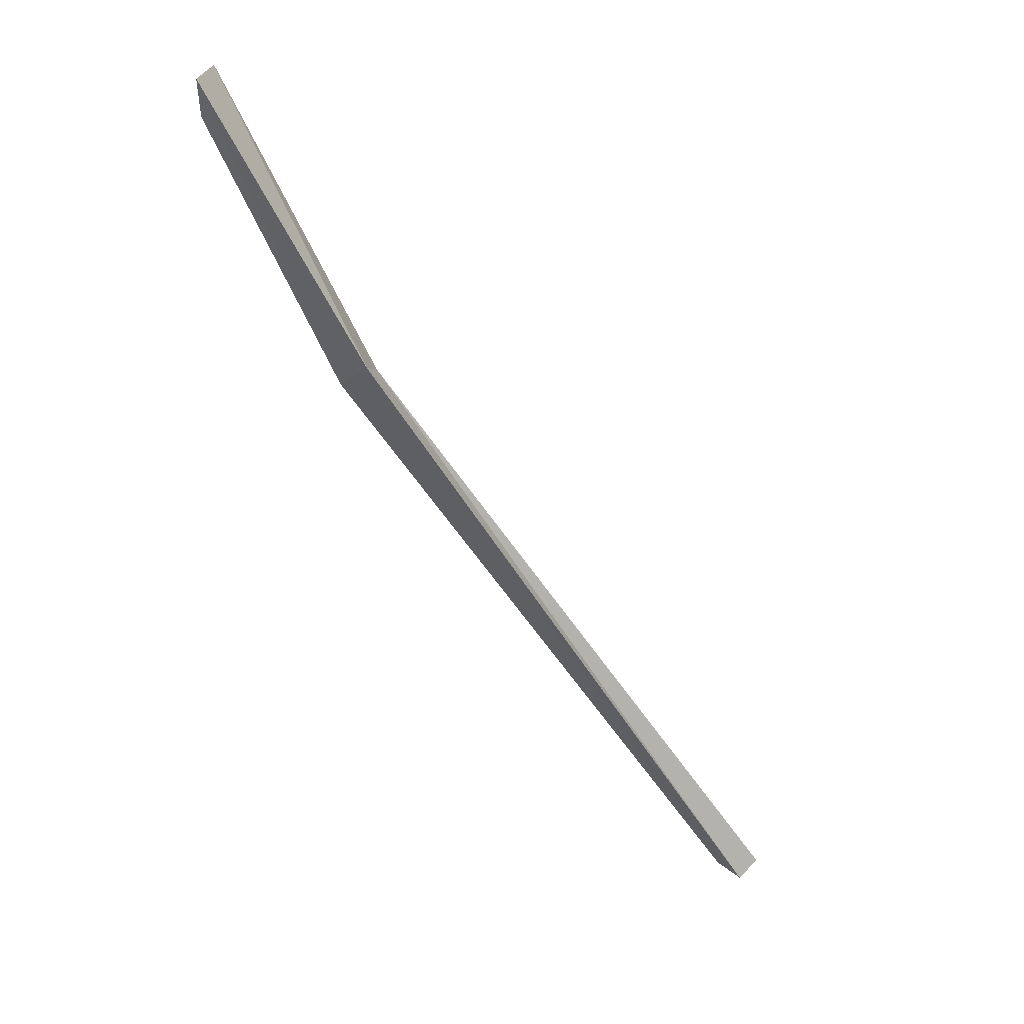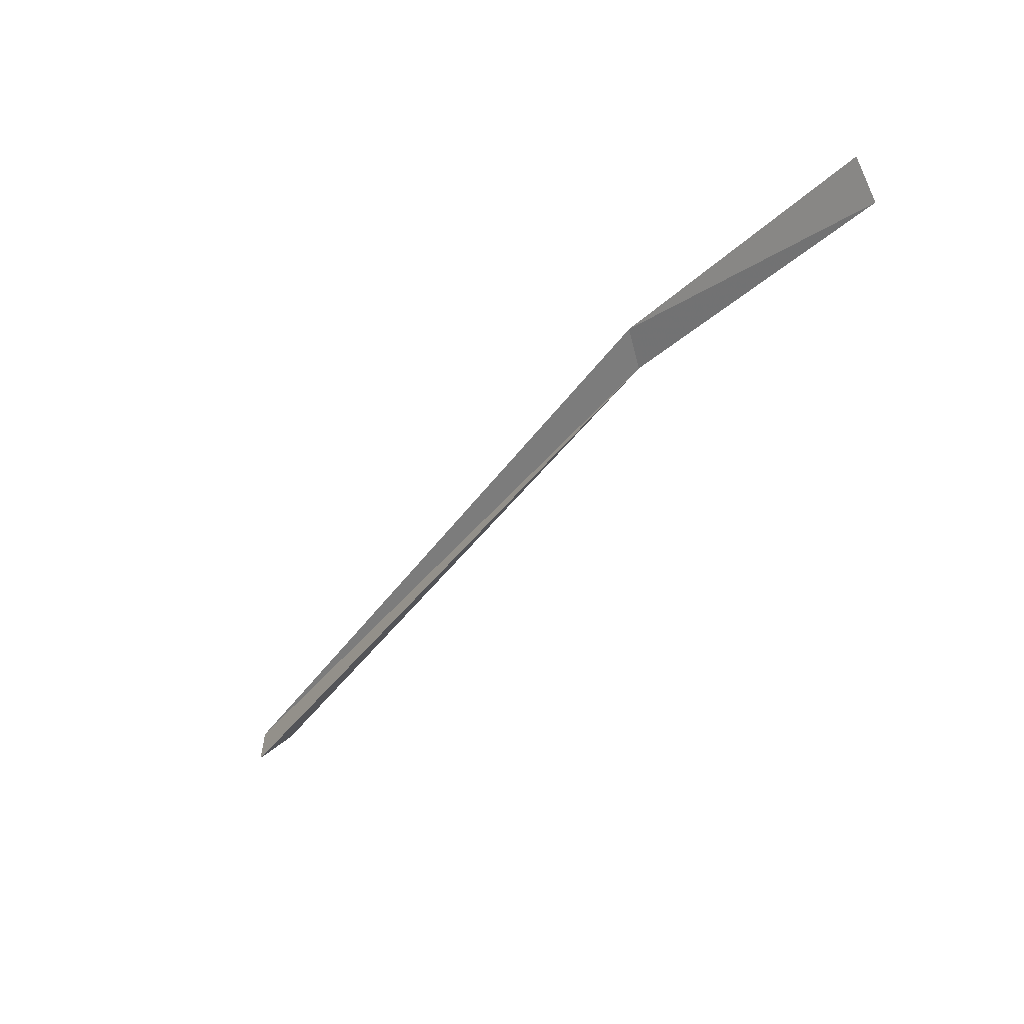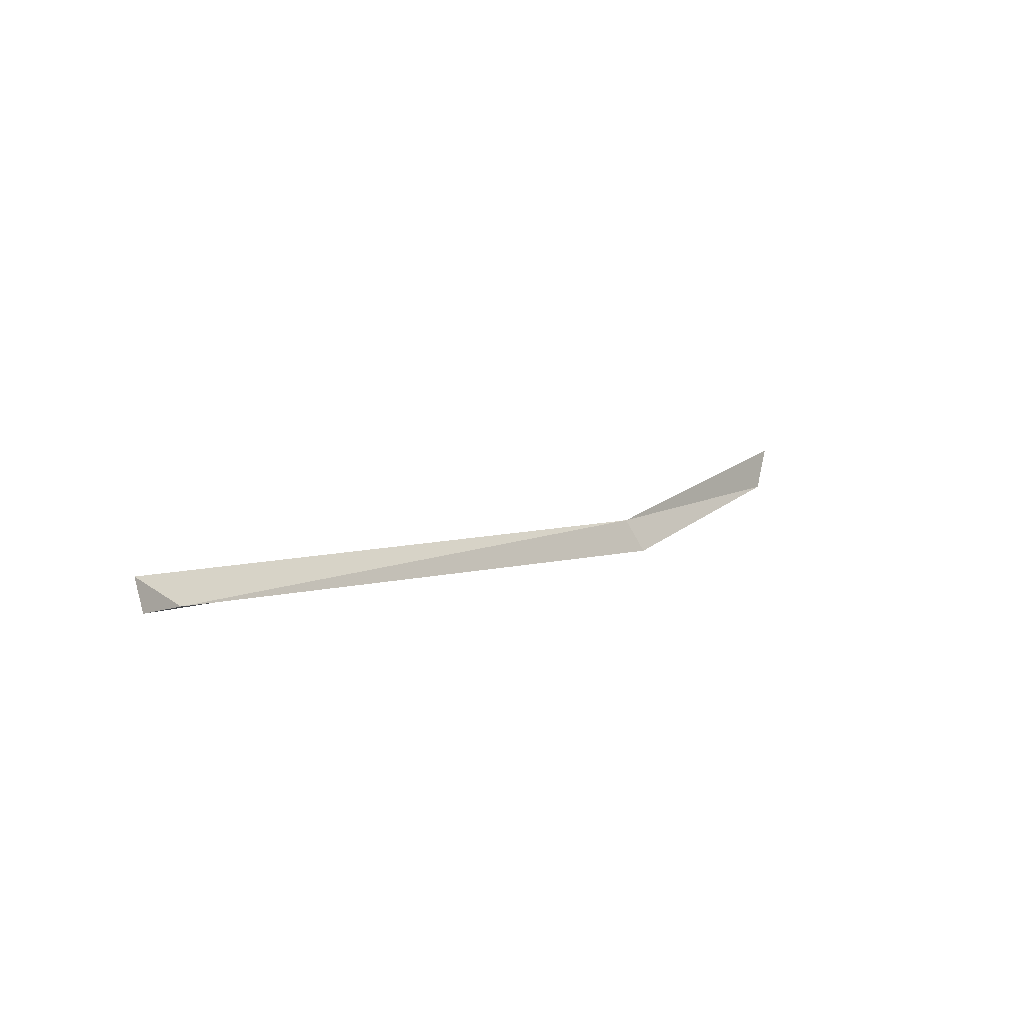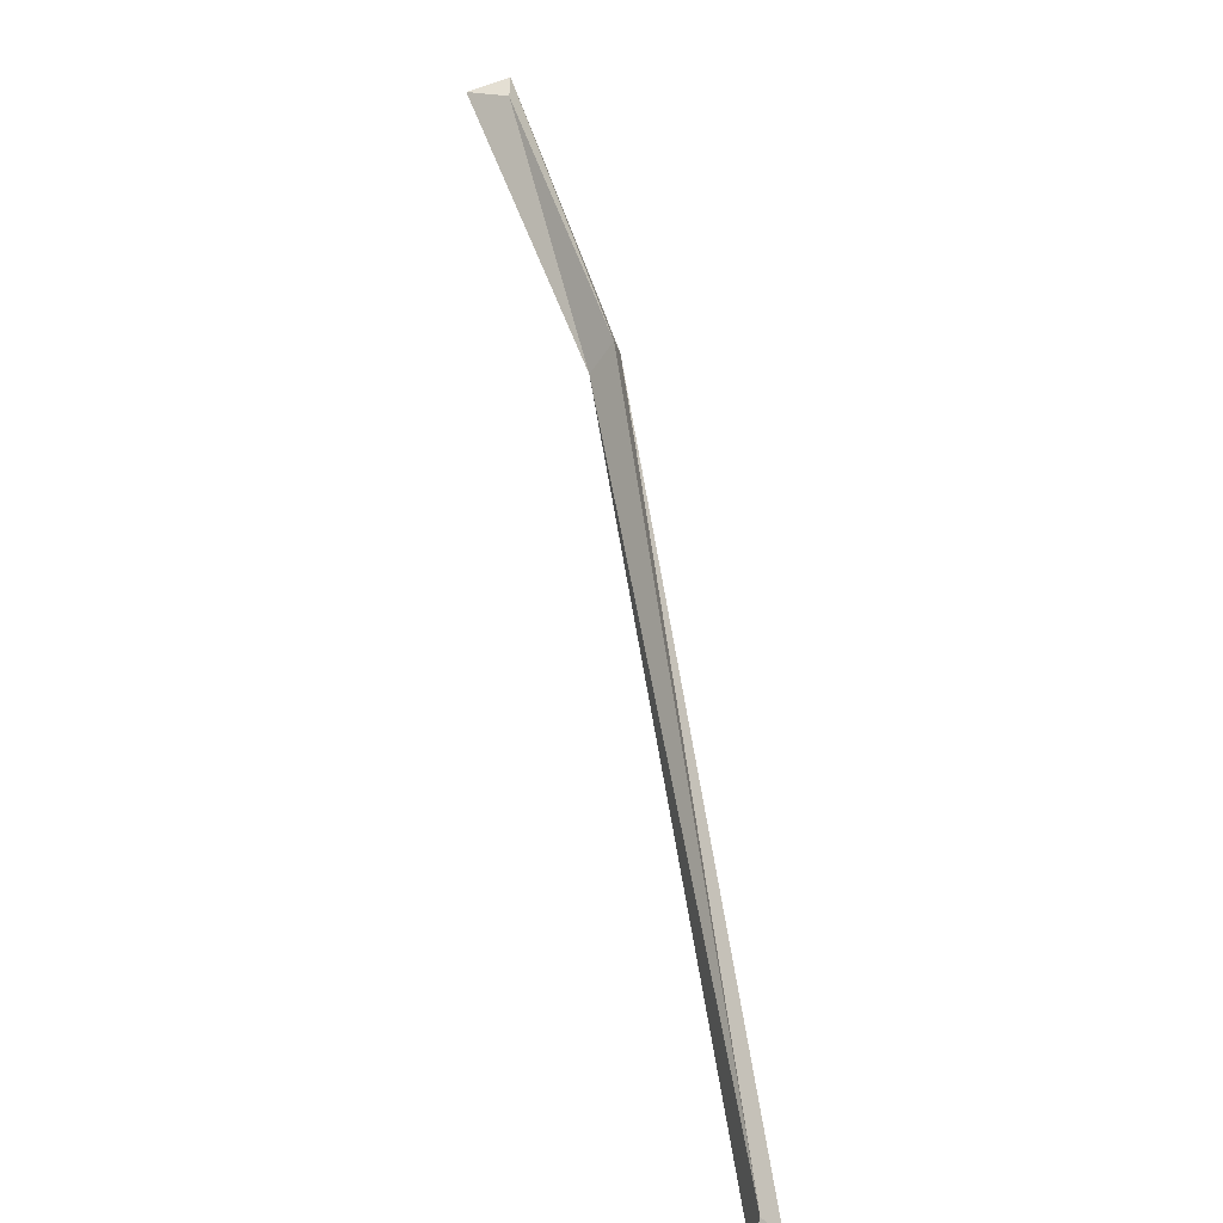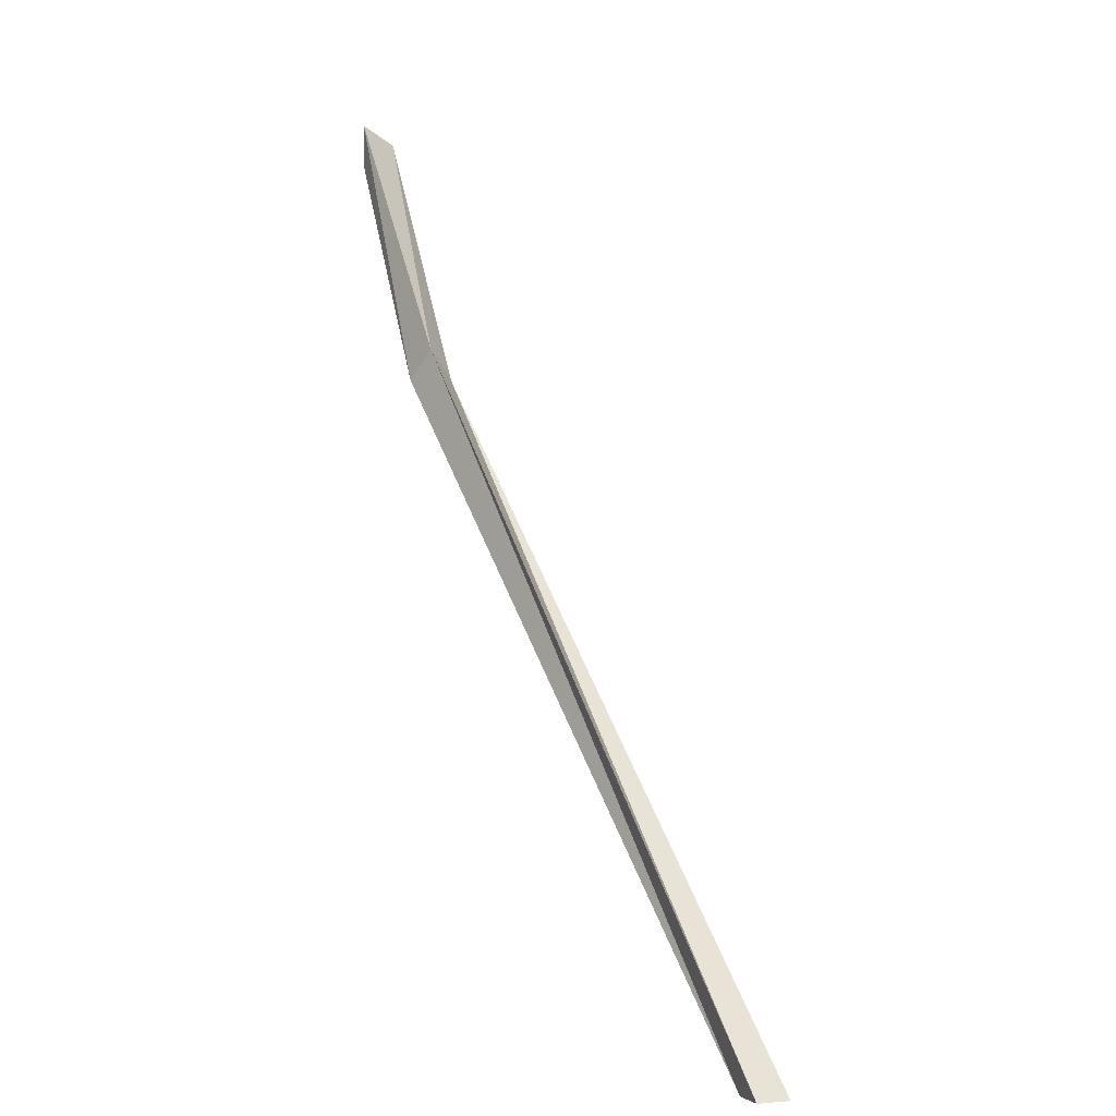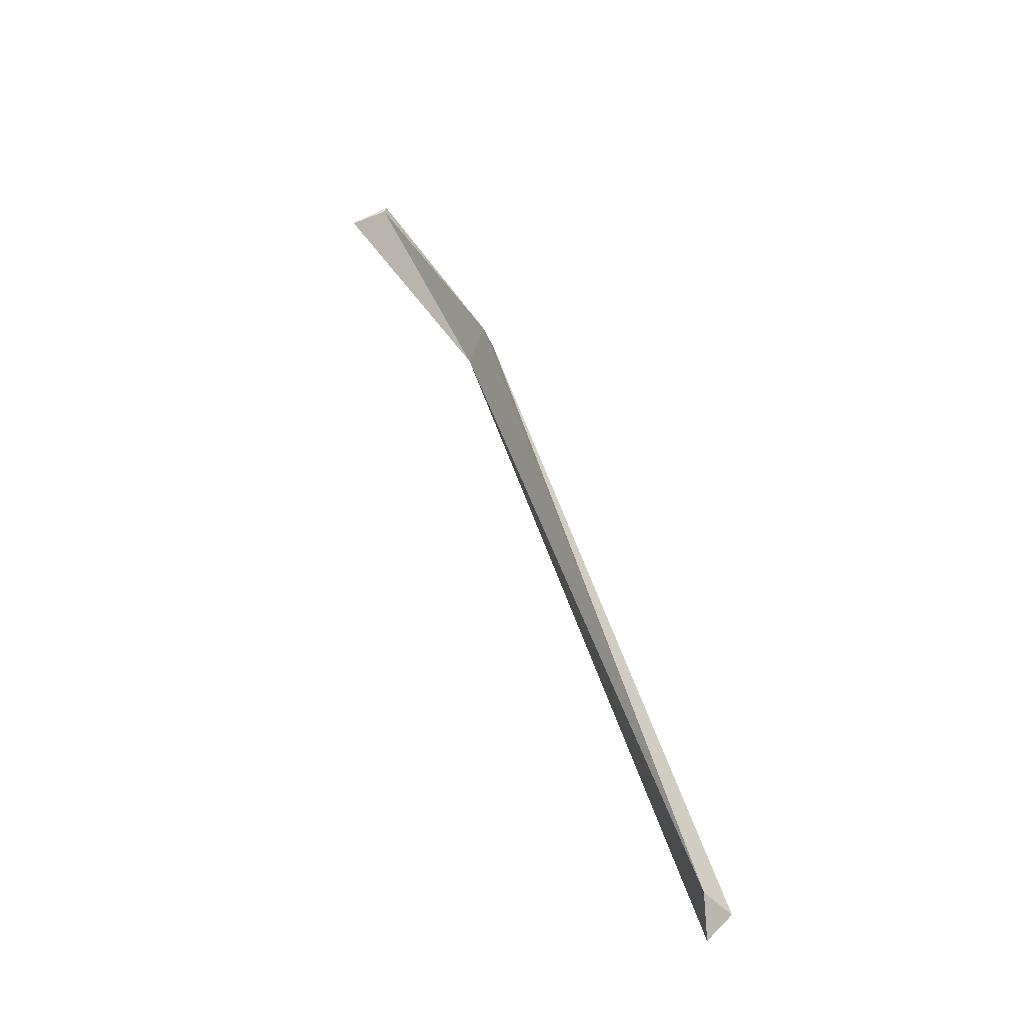
<metadata>
{"format":"obj","ext":"obj","renderer":"f3d","projection":"perspective","resolution":1024,"background":"white","views":[{"elev":47.7,"azim":-165.4,"up":"+Z"},{"elev":57.9,"azim":-20.6,"up":"+Z"},{"elev":-79.3,"azim":-15.5,"up":"+Z"},{"elev":-54.3,"azim":101.5,"up":"+Z"},{"elev":-1.4,"azim":-138.4,"up":"+Z"},{"elev":-76.0,"azim":113.2,"up":"+Z"}]}
</metadata>
<code>
v 0.4219 -0.04688 -0.1484
v 0.4062 -0.04688 -0.1328
v 0.5 -0.08594 0.007812
v 0.5 -0.08594 -0.01562
v 0.4062 -0.0625 -0.1484
v 0.1875 -0.03125 -0.5
v 0.1719 -0.02344 -0.5
v 0.5 -0.1094 0
v 0.1641 -0.03906 -0.5
f 1 2 3
f 1 3 4
f 1 4 5
f 1 5 6
f 1 6 2
f 2 6 7
f 2 7 5
f 2 5 8
f 2 8 3
f 5 4 8
f 9 6 5
f 9 5 7

</code>
